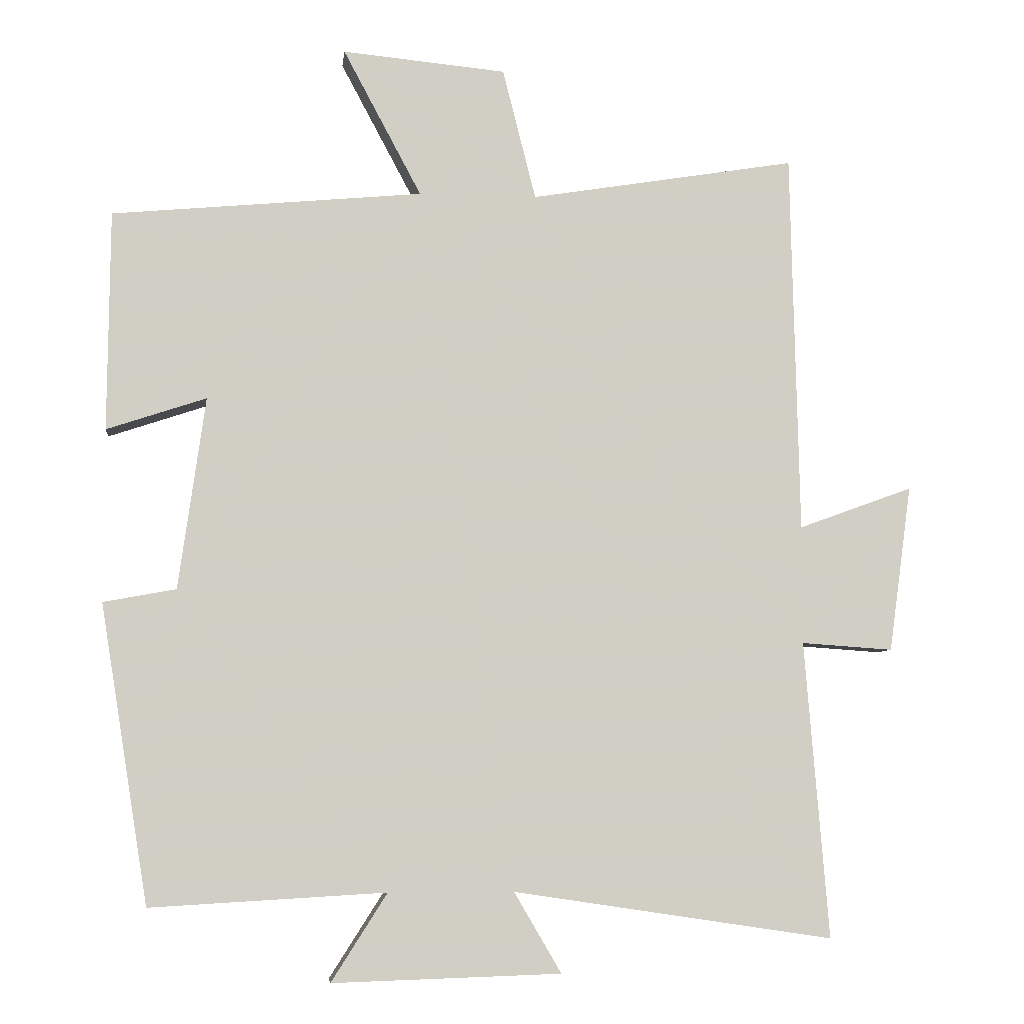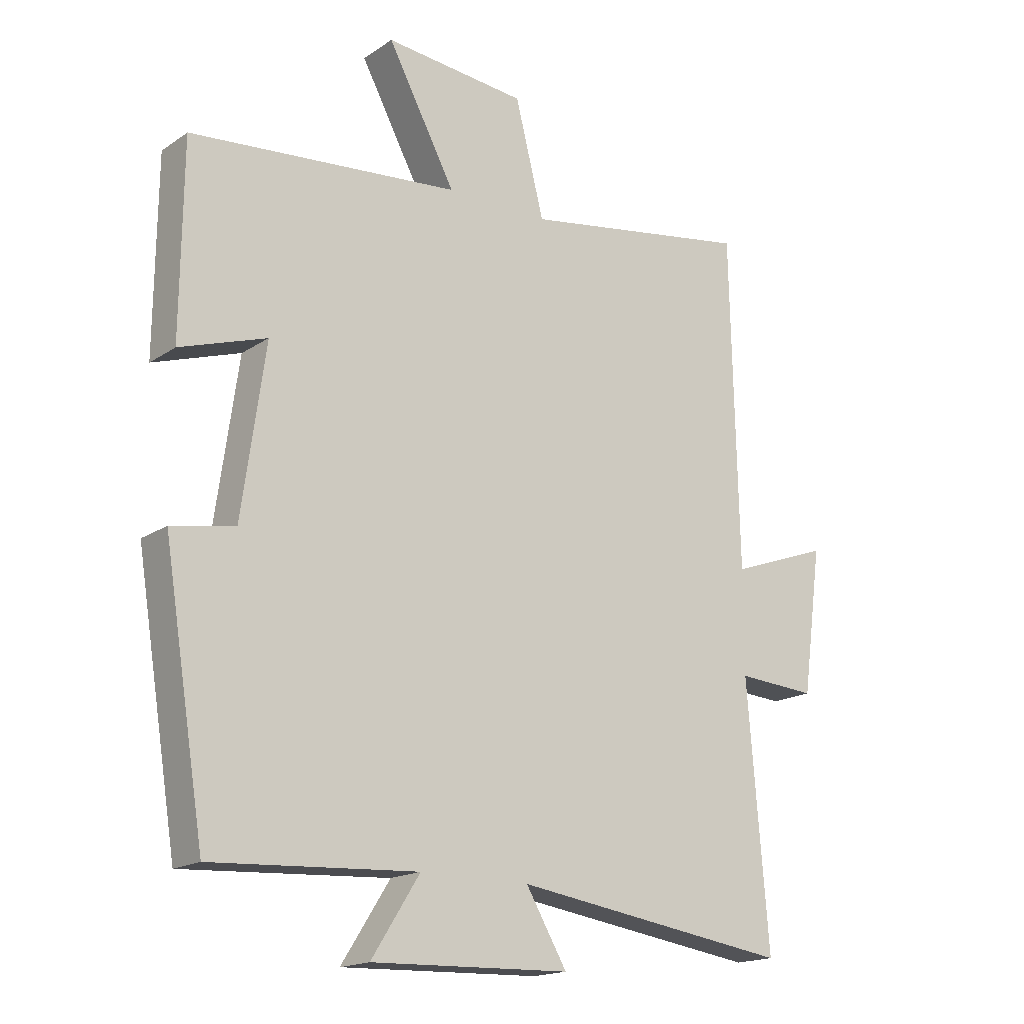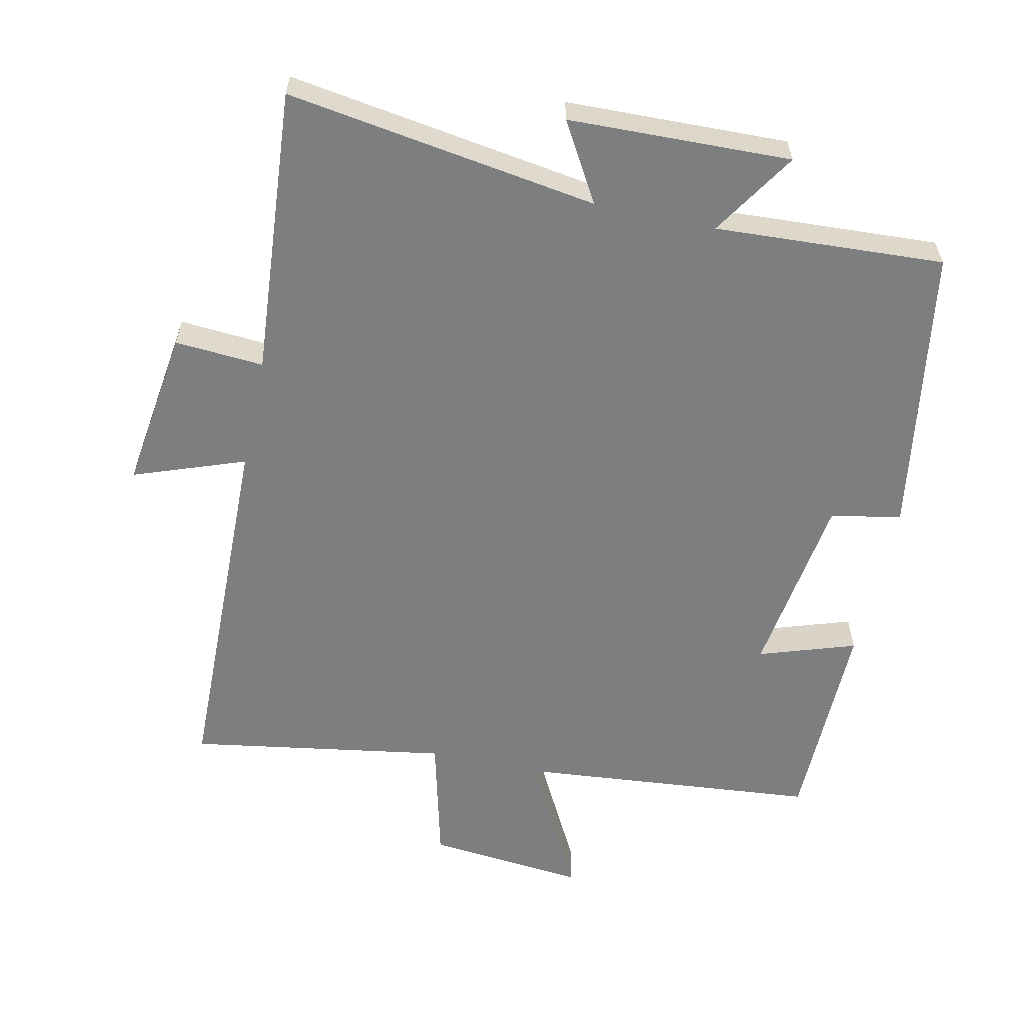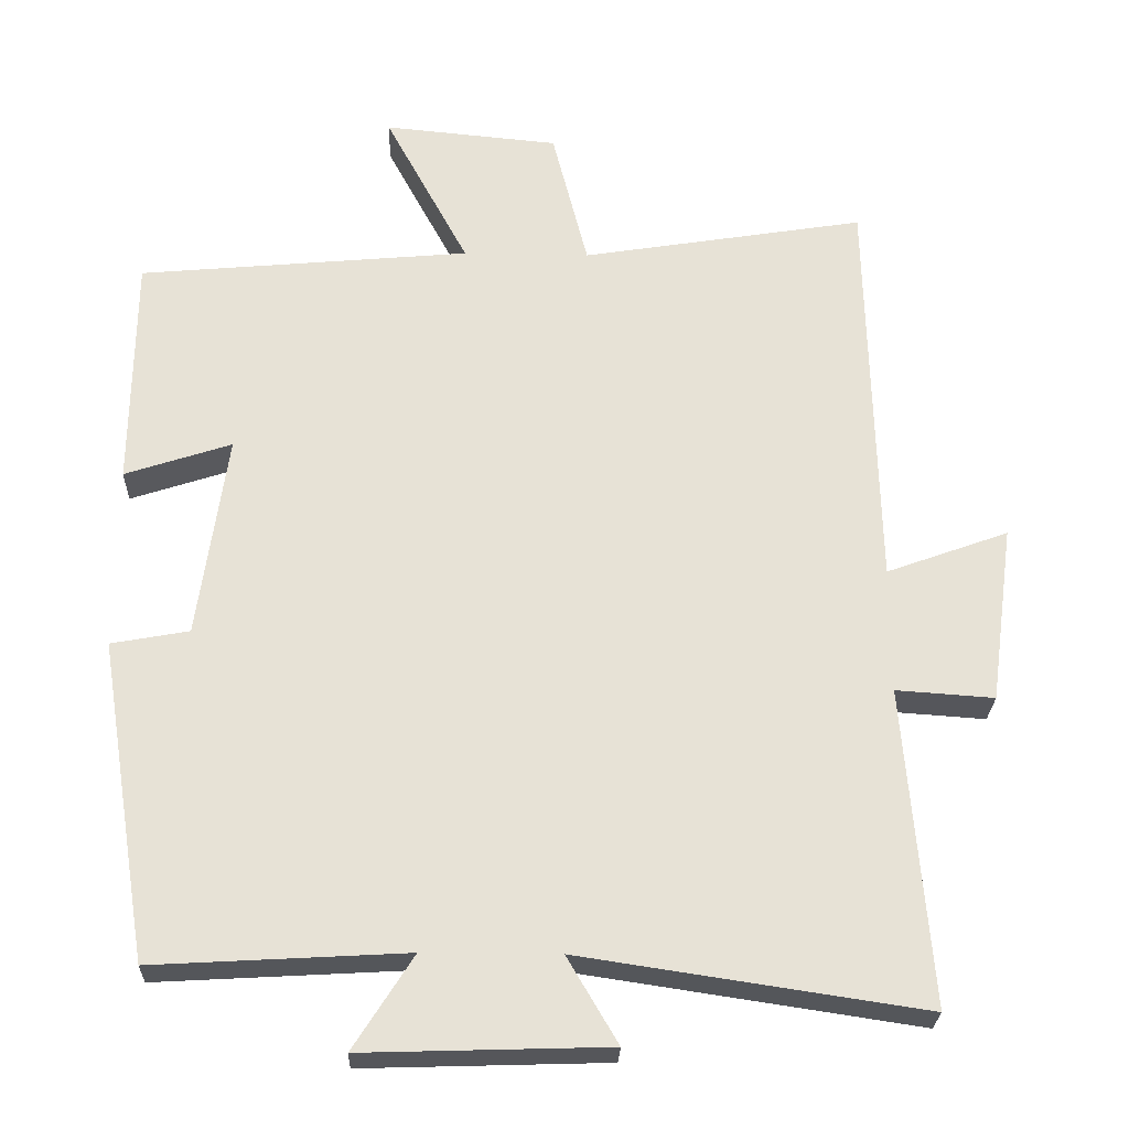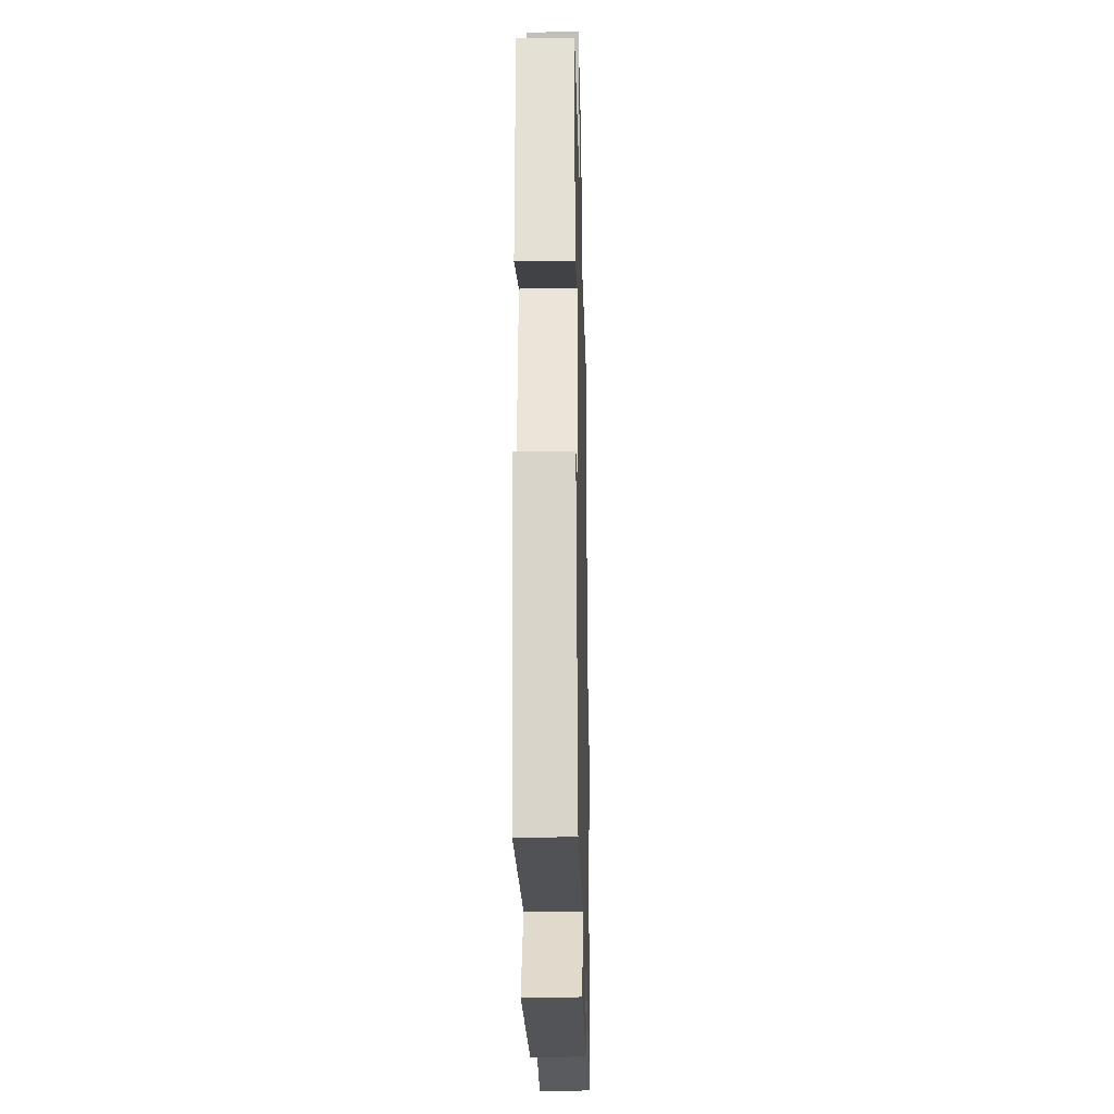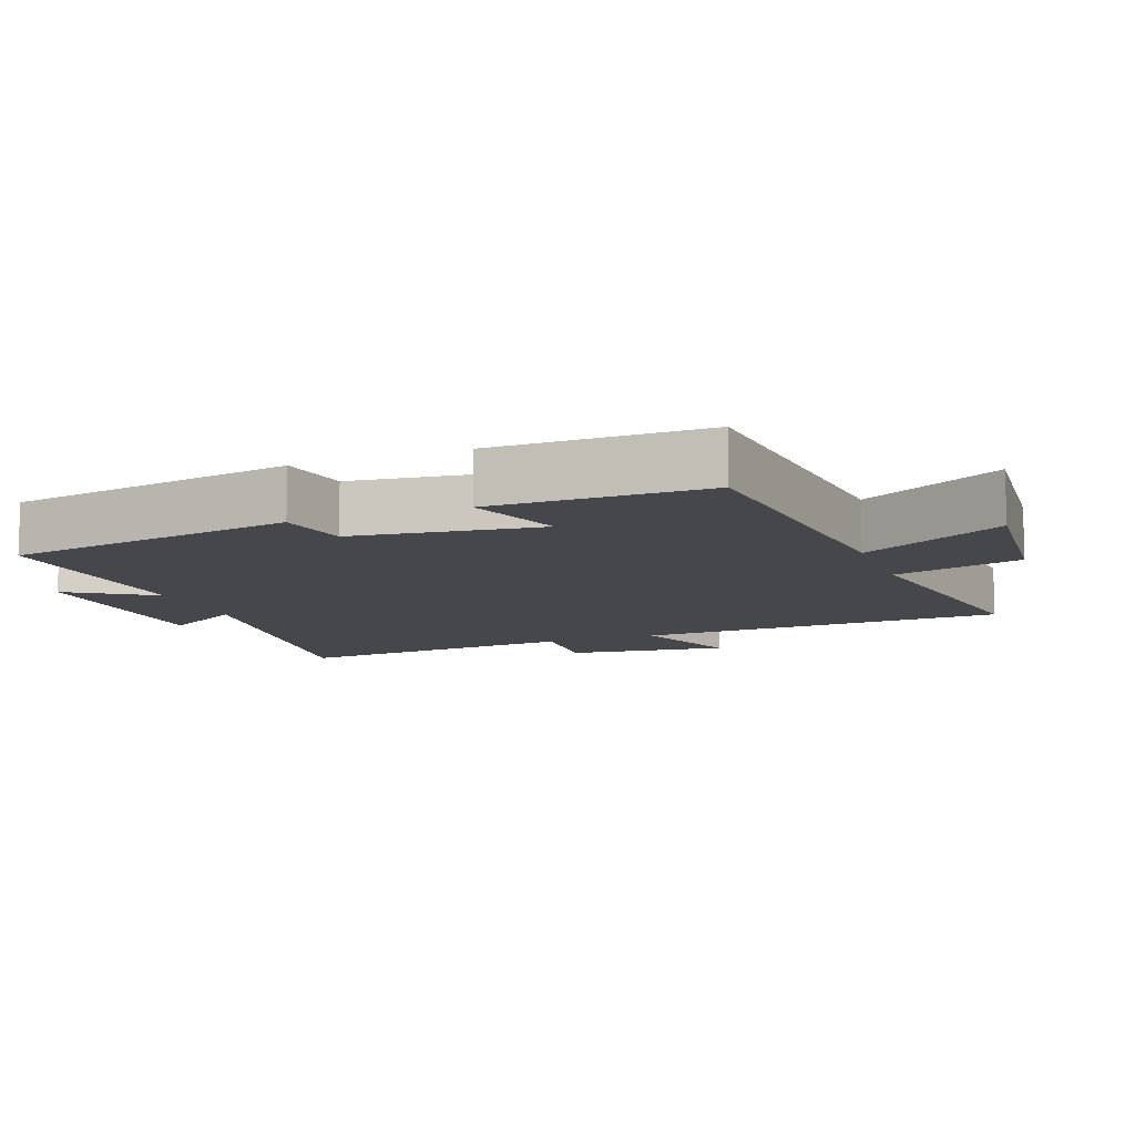
<metadata>
{"format":"obj","ext":"obj","renderer":"f3d","projection":"perspective","resolution":1024,"background":"white","views":[{"elev":-6.4,"azim":-6.5,"up":"+Z"},{"elev":-17.4,"azim":-37.5,"up":"+Z"},{"elev":-59.3,"azim":167.7,"up":"+Y"},{"elev":-26.1,"azim":-1.8,"up":"+Z"},{"elev":-24.6,"azim":-88.6,"up":"+Z"},{"elev":-10.4,"azim":-68.9,"up":"+Y"}]}
</metadata>
<code>
v -0.497 0.07 0.459
v -0.057 0.07 0.5
v -0.168 0.07 0.708
v 0.064 0.07 0.686
v 0.111 0.07 0.5
v 0.488 0.07 0.562
v 0.5 0.07 0.021
v 0.662 0.07 0.08
v 0.63 0.07 -0.156
v 0.5 0.07 -0.147
v 0.534 0.07 -0.568
v 0.08 0.07 -0.5
v 0.147 0.07 -0.614
v -0.177 0.07 -0.624
v -0.098 0.07 -0.5
v -0.432 0.07 -0.519
v -0.5 0.07 -0.096
v -0.397 0.07 -0.077
v -0.359 0.07 0.195
v -0.5 0.07 0.148
v -0.497 0 0.459
v -0.057 0 0.5
v -0.168 0 0.708
v 0.064 0 0.686
v 0.111 0 0.5
v 0.488 0 0.562
v 0.5 0 0.021
v 0.662 0 0.08
v 0.63 0 -0.156
v 0.5 0 -0.147
v 0.534 0 -0.568
v 0.08 0 -0.5
v 0.147 0 -0.614
v -0.177 0 -0.624
v -0.098 0 -0.5
v -0.432 0 -0.519
v -0.5 0 -0.096
v -0.397 0 -0.077
v -0.359 0 0.195
v -0.5 0 0.148
f 19 20 1 2
f 18 19 2
f 15 16 17 18
f 15 18 2
f 12 13 14 15
f 12 15 2
f 10 11 12 2
f 7 8 9 10
f 5 6 7 10
f 5 10 2 3
f 3 4 5
f 22 21 40 39
f 22 39 38
f 38 37 36 35
f 22 38 35
f 35 34 33 32
f 22 35 32
f 22 32 31 30
f 30 29 28 27
f 30 27 26 25
f 23 22 30 25
f 25 24 23
f 1 21 22 2
f 2 22 23 3
f 3 23 24 4
f 4 24 25 5
f 5 25 26 6
f 6 26 27 7
f 7 27 28 8
f 8 28 29 9
f 9 29 30 10
f 10 30 31 11
f 11 31 32 12
f 12 32 33 13
f 13 33 34 14
f 14 34 35 15
f 15 35 36 16
f 16 36 37 17
f 17 37 38 18
f 18 38 39 19
f 19 39 40 20
f 20 40 21 1

</code>
